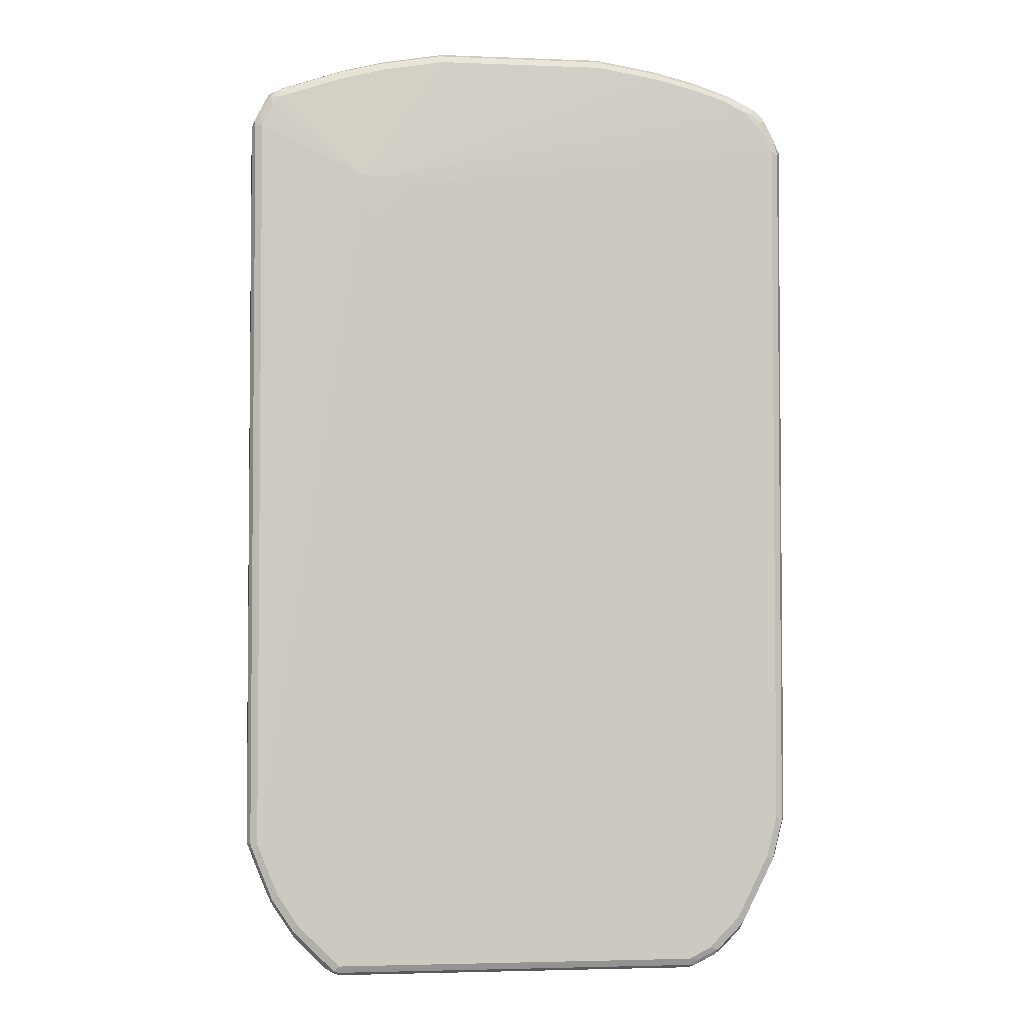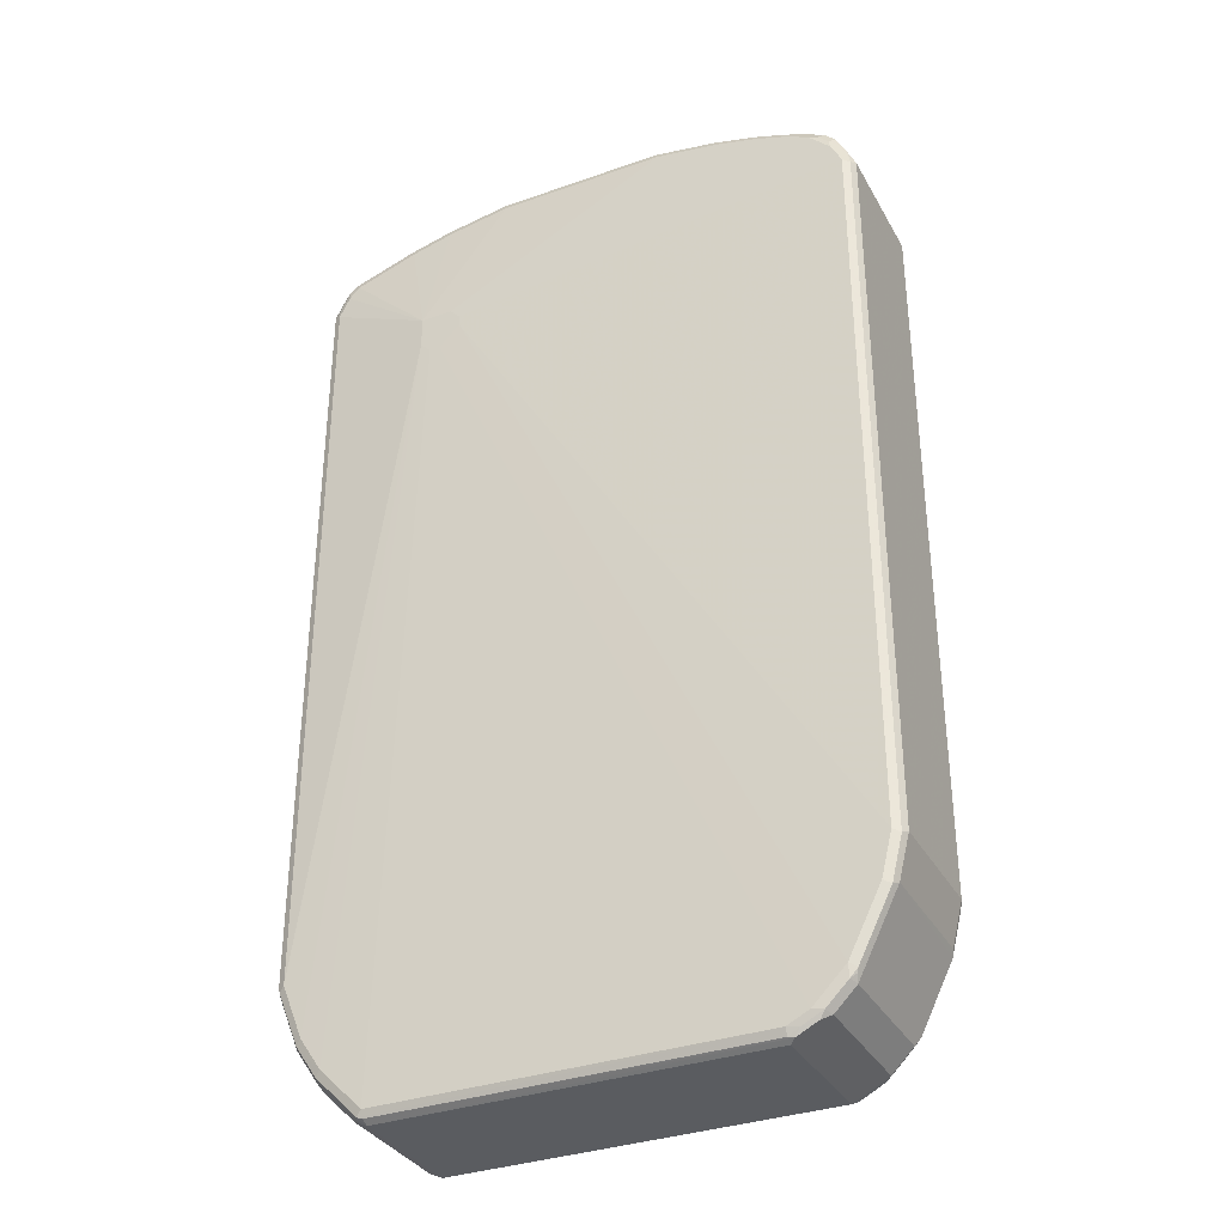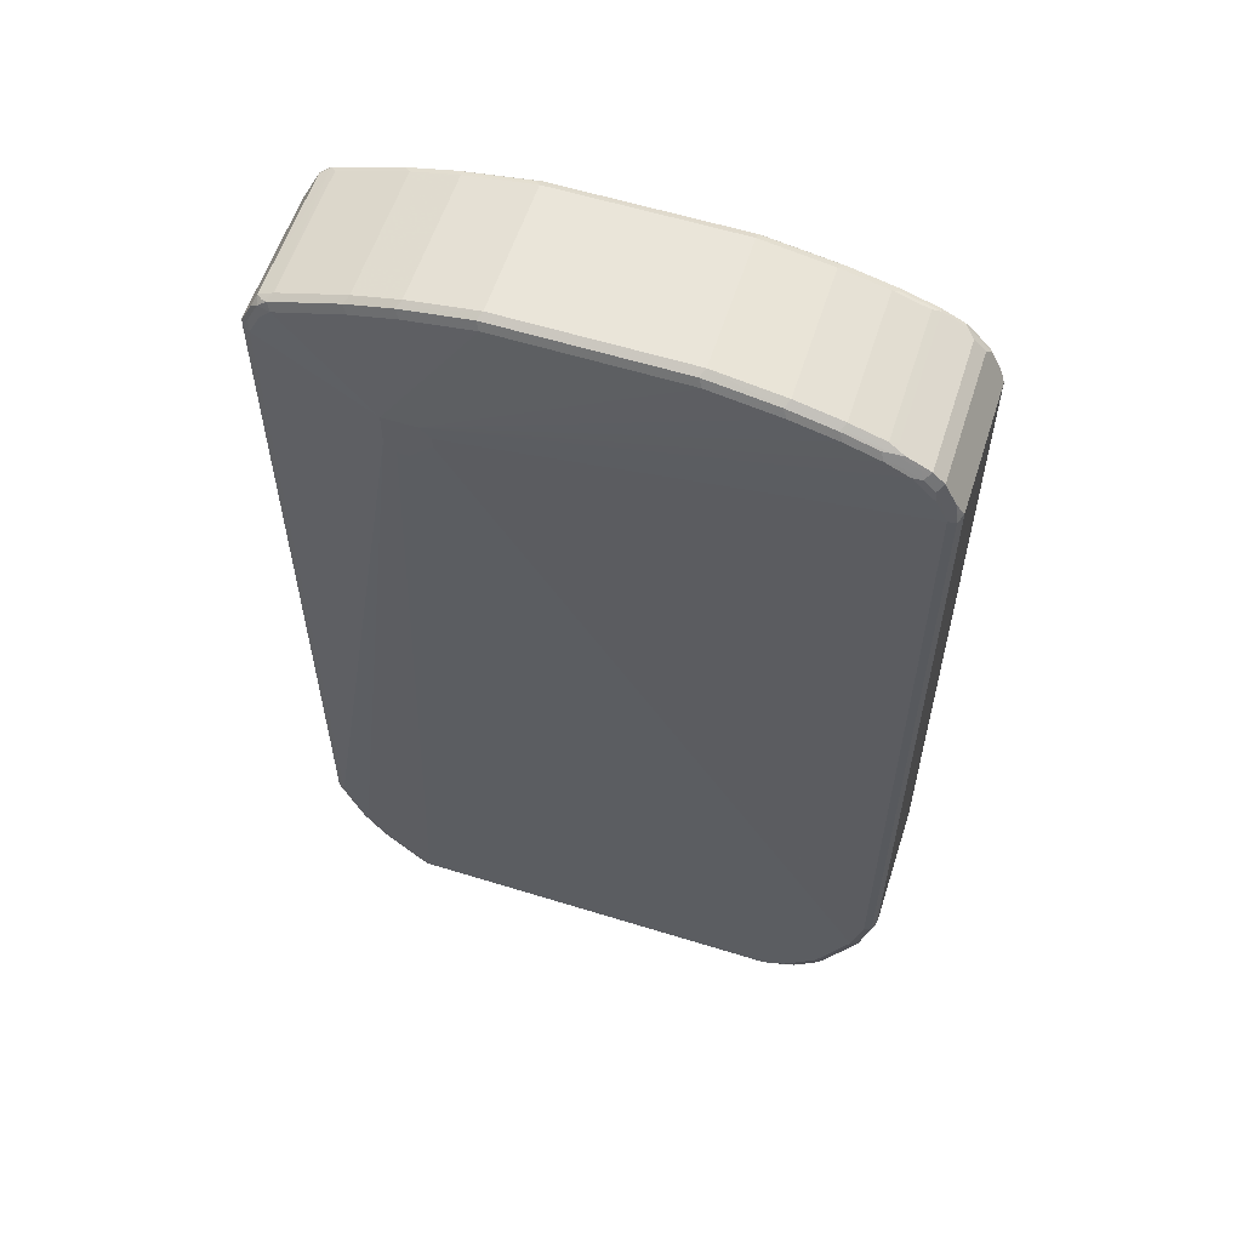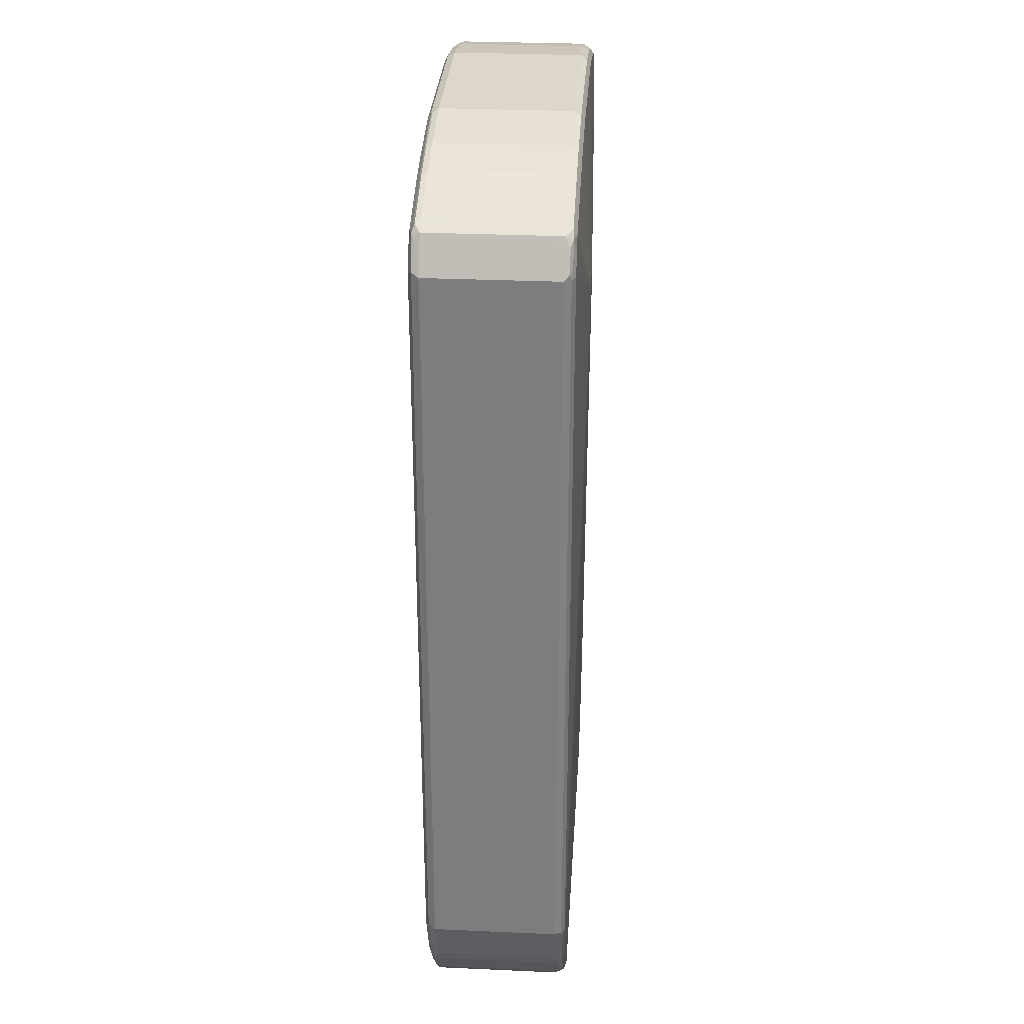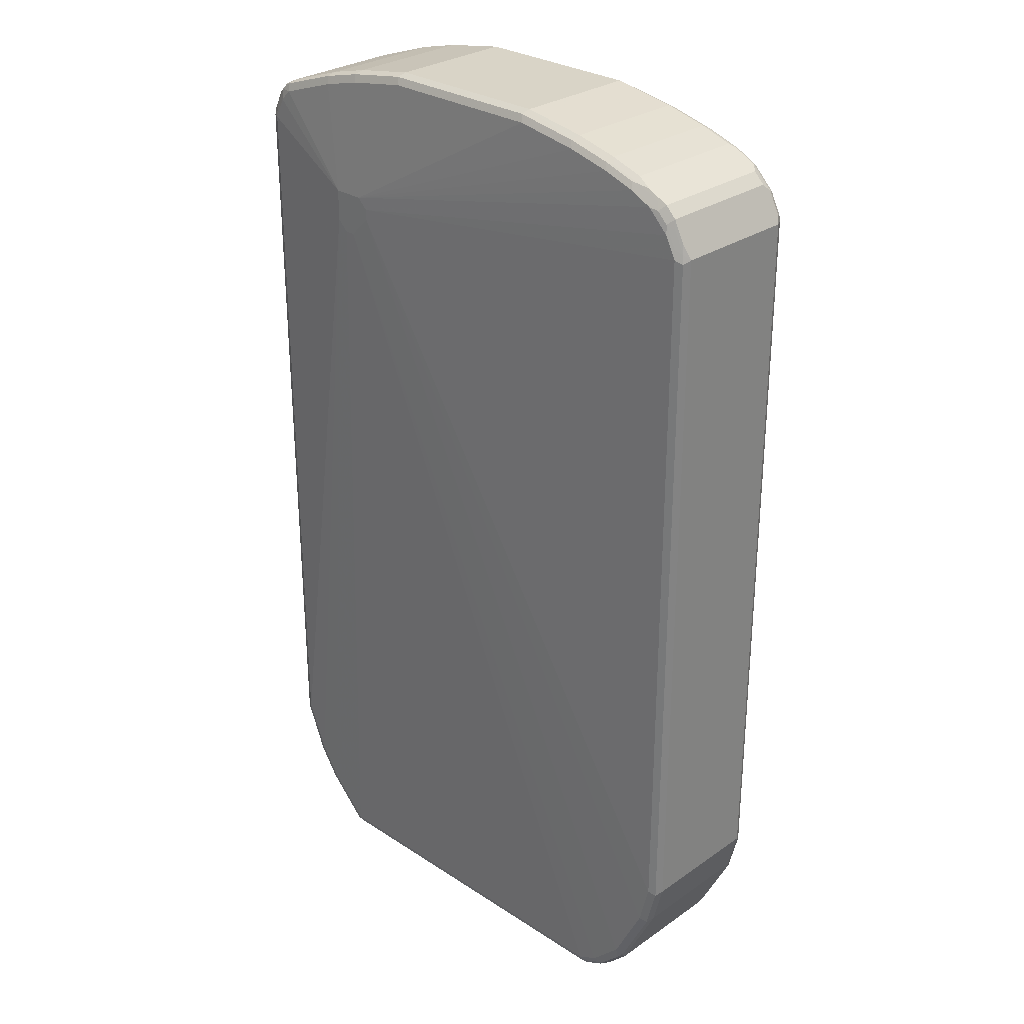
<metadata>
{"format":"obj","ext":"obj","renderer":"f3d","projection":"perspective","resolution":1024,"background":"white","views":[{"elev":-3.2,"azim":-7.6,"up":"+Y"},{"elev":-34.2,"azim":25.5,"up":"+Y"},{"elev":58.5,"azim":17.8,"up":"+Y"},{"elev":30.4,"azim":-86.3,"up":"+Y"},{"elev":28.8,"azim":44.2,"up":"+Y"}]}
</metadata>
<code>
v -0.5327 -0.6509 -0.1184
v -0.526 -0.6444 -0.1315
v -0.5228 -0.6607 -0.1282
v -0.5194 -0.6772 -0.1249
v -0.48 -0.7758 -0.1249
v -0.4931 -0.7495 -0.1184
v -0.5327 -0.6509 0.1184
v -0.5327 0.7495 -0.1184
v -0.5128 -0.6509 -0.1381
v -0.4866 -0.743 -0.1315
v -0.4833 -0.7595 -0.1282
v -0.526 0.7561 -0.1315
v -0.48 -0.7758 0.1118
v -0.4701 -0.7661 -0.1348
v -0.4406 -0.835 -0.1249
v -0.4931 -0.7495 0.1184
v -0.4866 -0.7627 0.1249
v -0.526 -0.6641 0.1249
v -0.5228 -0.6607 0.1331
v -0.526 -0.6509 0.1315
v -0.5277 0.7595 0.1282
v -0.5327 0.7495 0.1184
v -0.5079 0.7989 0.1282
v -0.4997 0.8153 -0.1184
v -0.503 0.8039 -0.1282
v -0.1184 -0.8087 -0.1578
v -0.4734 -0.7495 -0.1381
v -0.5128 0.7495 -0.1381
v -0.5063 0.7956 -0.1315
v -0.4406 -0.835 0.1118
v -0.4307 -0.8252 -0.1348
v -0.3913 -0.8647 -0.1348
v -0.3813 -0.8942 -0.1249
v -0.4833 -0.7595 0.1331
v -0.4471 -0.8219 0.1249
v -0.5128 -0.6509 0.1381
v -0.5128 0.7495 0.1381
v -0.526 0.7495 0.1315
v -0.5153 0.7693 0.1331
v -0.4956 0.8087 0.1331
v -0.4997 0.8153 0.1184
v -0.4833 0.8236 -0.1282
v -0.4931 0.8112 -0.1331
v 0.09854 -0.8087 -0.1578
v -0.3551 -0.8876 -0.1381
v -0.434 -0.8087 -0.1381
v -0.1184 -0.5918 -0.1578
v -0.4931 0.789 -0.1381
v -0.4274 -0.8416 0.1249
v -0.3813 -0.8942 0.1118
v -0.3714 -0.8844 -0.1348
v -0.3649 -0.8975 -0.1282
v -0.3551 -0.9075 -0.1184
v -0.4438 -0.8187 0.1331
v -0.434 -0.8087 0.1381
v -0.4734 -0.7495 0.1381
v -0.3155 0.5918 0.1578
v -0.3155 0.6509 0.1578
v -0.4931 0.789 0.1381
v -0.4734 0.8087 0.1381
v -0.48 0.8219 0.1315
v -0.4882 0.8187 0.1282
v -0.4734 0.8284 0.1184
v -0.4734 0.8219 -0.1315
v -0.4734 0.8284 -0.1184
v -0.3551 0.8679 -0.1184
v -0.3649 0.8631 -0.1282
v -0.3551 0.8613 -0.1315
v -0.4734 0.8087 -0.1381
v 0.1184 -0.789 -0.1578
v 0.3748 -0.8679 -0.1381
v 0.3354 -0.8876 -0.1381
v -0.3485 -0.9007 -0.1315
v -0.09854 -0.5721 -0.1578
v -0.3682 -0.9007 0.1249
v -0.3847 -0.8778 0.1331
v -0.3551 -0.9075 0.1184
v 0.3354 -0.9075 -0.1184
v -0.3551 -0.8876 0.1381
v -0.2958 0.5721 0.1578
v -0.2564 0.6509 0.1578
v -0.1578 0.8876 0.1381
v -0.2761 0.8679 0.1381
v -0.3551 0.8481 0.1381
v -0.3616 0.8613 0.1315
v -0.3551 0.8679 0.1184
v -0.2761 0.8876 -0.1184
v -0.286 0.8828 -0.1282
v -0.2761 0.881 -0.1315
v -0.3551 0.8481 -0.1381
v 0.434 -0.8087 -0.1381
v 0.1184 -0.5918 -0.1578
v 0.5128 -0.6115 -0.1381
v 0.4931 -0.6904 -0.1381
v 0.397 -0.8679 -0.1331
v 0.3813 -0.881 -0.1315
v 0.3419 -0.9007 -0.1315
v 0.09854 -0.5721 -0.1578
v -0.2761 0.8679 -0.1381
v -0.1578 0.8876 -0.1381
v -0.3649 -0.8975 0.1331
v 0.3354 -0.9075 0.1184
v 0.3452 -0.9025 0.1282
v -0.3551 -0.9007 0.1315
v 0.3502 -0.8975 -0.1282
v 0.3896 -0.8778 -0.1282
v 0.4011 -0.8744 -0.1184
v 0.3847 -0.8828 0.1282
v 0.3354 -0.8876 0.1381
v -0.2761 0.5721 0.1578
v -0.2367 0.6312 0.1578
v 0.4537 0.8087 0.1381
v 0.4142 0.8284 0.1381
v 0.3551 0.8481 0.1381
v 0.2761 0.8679 0.1381
v 0.1578 0.8876 0.1381
v -0.1643 0.9007 0.1315
v -0.2827 0.881 0.1315
v -0.2761 0.8876 0.1184
v -0.1578 0.9075 -0.1184
v -0.1677 0.9025 -0.1282
v -0.1578 0.9007 -0.1315
v 0.4759 -0.7495 -0.1331
v 0.4364 -0.8284 -0.1331
v 0.4537 0.8087 -0.1381
v 0.4931 0.7693 -0.1381
v 0.5128 0.7298 -0.1381
v 0.526 -0.6115 -0.1315
v 0.5228 0.7398 -0.1331
v 0.5063 -0.6904 -0.1315
v 0.4956 -0.7101 -0.1331
v 0.4406 -0.835 -0.1184
v 0.1578 0.8876 -0.1381
v 0.2761 0.8679 -0.1381
v 0.3551 0.8481 -0.1381
v 0.4142 0.8284 -0.1381
v 0.1677 0.8975 -0.1331
v 0.3354 -0.9007 0.1315
v 0.3551 -0.8901 0.1331
v 0.4011 -0.8744 0.1184
v 0.3945 -0.8704 0.1331
v 0.3748 -0.8679 0.1381
v -0.2367 0.6115 0.1578
v 0.434 -0.8087 0.1381
v 0.5128 0.7298 0.1381
v 0.4931 0.7693 0.1381
v 0.4701 0.8055 0.1348
v 0.4307 0.8252 0.1348
v 0.4899 0.7858 0.1348
v 0.4076 0.8416 0.1315
v 0.3485 0.8613 0.1315
v 0.2696 0.881 0.1315
v 0.1512 0.9007 0.1315
v -0.1578 0.9075 0.1184
v 0.1578 0.9075 -0.1184
v 0.1578 0.9007 -0.1315
v 0.4685 -0.7792 -0.1282
v 0.4487 -0.8187 -0.1282
v 0.4241 0.8384 -0.1331
v 0.4635 0.8187 -0.1331
v 0.4833 0.7989 -0.1331
v 0.503 0.7792 -0.1331
v 0.5277 -0.6213 -0.1282
v 0.5079 -0.7003 -0.1282
v 0.526 0.7298 -0.1315
v 0.526 0.743 -0.1249
v 0.5327 0.7298 -0.1184
v 0.4406 -0.835 0.1184
v 0.286 0.8778 -0.1331
v 0.3649 0.8581 -0.1331
v 0.434 -0.8309 0.1331
v 0.4931 -0.6904 0.1381
v 0.5128 -0.6115 0.1381
v 0.4471 -0.8153 0.1315
v 0.526 0.7233 0.1315
v 0.5096 0.7464 0.1348
v 0.48 0.8153 0.1249
v 0.4635 0.8187 0.1282
v 0.4241 0.8384 0.1282
v 0.503 0.7792 0.1282
v 0.4997 0.7956 0.1249
v 0.3649 0.8581 0.1282
v 0.3551 0.8679 0.1184
v 0.2761 0.8876 0.1184
v 0.1578 0.9075 0.1184
v 0.2761 0.8876 -0.1184
v 0.2761 0.881 -0.1315
v 0.4274 0.8416 -0.1249
v 0.4669 0.8219 -0.1249
v 0.5063 0.7824 -0.1249
v 0.5327 -0.6115 -0.1184
v 0.5128 -0.6904 -0.1184
v 0.5128 -0.6904 0.1184
v 0.4997 0.7956 -0.1118
v 0.5327 0.7298 0.1184
v 0.4833 -0.7446 0.1282
v 0.4438 -0.8236 0.1282
v 0.3551 0.8679 -0.1184
v 0.3682 0.8613 -0.1249
v 0.5063 -0.697 0.1315
v 0.526 -0.6181 0.1315
v 0.5228 0.7398 0.1282
v 0.48 0.8153 -0.1118
v 0.4406 0.835 0.1249
v 0.4142 0.8481 0.1184
v 0.5194 0.7561 0.1249
v 0.4274 0.8416 0.1118
v 0.4142 0.8481 -0.1184
v 0.5327 -0.6115 0.1184
v 0.503 -0.7051 0.1282
f 1 2 3
f 1 3 4
f 1 4 5
f 1 5 6
f 1 6 16
f 1 16 7
f 1 7 22
f 1 22 8
f 1 8 12
f 1 12 2
f 2 9 27
f 2 27 10
f 2 10 11
f 2 11 3
f 2 12 28
f 2 28 9
f 3 11 4
f 4 11 5
f 5 13 17
f 5 17 16
f 5 16 6
f 5 11 14
f 5 14 31
f 5 31 15
f 5 15 30
f 5 30 13
f 7 16 17
f 7 17 18
f 7 18 19
f 7 19 20
f 7 20 21
f 7 21 22
f 8 22 23
f 8 23 24
f 8 24 25
f 8 25 12
f 9 26 27
f 9 28 47
f 9 47 26
f 10 27 11
f 11 27 14
f 12 25 29
f 12 29 48
f 12 48 28
f 13 30 35
f 13 35 17
f 14 27 46
f 14 46 31
f 15 31 32
f 15 32 33
f 15 33 50
f 15 50 30
f 17 34 18
f 17 35 34
f 18 34 19
f 19 34 36
f 19 36 37
f 19 37 38
f 19 38 20
f 20 38 21
f 21 38 39
f 21 39 40
f 21 40 23
f 21 23 22
f 23 40 41
f 23 41 24
f 24 41 42
f 24 42 43
f 24 43 25
f 25 43 29
f 26 44 72
f 26 72 45
f 26 45 46
f 26 46 27
f 26 47 74
f 26 74 98
f 26 98 92
f 26 92 70
f 26 70 44
f 28 48 47
f 29 43 48
f 30 49 35
f 30 50 75
f 30 75 49
f 31 46 32
f 32 45 51
f 32 51 33
f 32 46 45
f 33 51 52
f 33 52 53
f 33 53 77
f 33 77 50
f 34 35 54
f 34 54 55
f 34 55 56
f 34 56 36
f 35 49 76
f 35 76 54
f 36 56 57
f 36 57 58
f 36 58 37
f 37 58 59
f 37 59 40
f 37 40 39
f 37 39 38
f 40 59 60
f 40 60 61
f 40 61 62
f 40 62 41
f 41 62 63
f 41 63 42
f 42 64 43
f 42 63 65
f 42 65 66
f 42 66 67
f 42 67 68
f 42 68 64
f 43 64 69
f 43 69 48
f 44 70 71
f 44 71 72
f 45 72 97
f 45 97 73
f 45 73 52
f 45 52 51
f 47 48 69
f 47 69 74
f 49 75 76
f 50 77 75
f 52 73 53
f 53 73 97
f 53 97 78
f 53 78 102
f 53 102 77
f 54 76 55
f 55 76 79
f 55 79 80
f 55 80 57
f 55 57 56
f 57 80 110
f 57 110 143
f 57 143 111
f 57 111 81
f 57 81 58
f 58 81 116
f 58 116 82
f 58 82 83
f 58 83 84
f 58 84 60
f 58 60 59
f 60 84 85
f 60 85 61
f 61 63 62
f 61 85 86
f 61 86 63
f 63 86 66
f 63 66 65
f 64 68 90
f 64 90 69
f 66 86 119
f 66 119 87
f 66 87 88
f 66 88 67
f 67 88 68
f 68 88 89
f 68 89 99
f 68 99 90
f 69 90 74
f 70 91 71
f 70 92 127
f 70 127 93
f 70 93 94
f 70 94 91
f 71 95 96
f 71 96 97
f 71 97 72
f 71 91 95
f 74 90 99
f 74 99 100
f 74 100 133
f 74 133 98
f 75 77 101
f 75 101 76
f 76 101 79
f 77 102 103
f 77 103 104
f 77 104 101
f 78 97 105
f 78 105 106
f 78 106 107
f 78 107 108
f 78 108 102
f 79 101 109
f 79 109 110
f 79 110 80
f 81 111 146
f 81 146 112
f 81 112 113
f 81 113 114
f 81 114 115
f 81 115 116
f 82 116 153
f 82 153 117
f 82 117 118
f 82 118 83
f 83 118 85
f 83 85 84
f 85 118 119
f 85 119 86
f 87 119 154
f 87 154 120
f 87 120 88
f 88 120 121
f 88 121 122
f 88 122 89
f 89 122 100
f 89 100 99
f 91 123 124
f 91 124 95
f 91 94 131
f 91 131 123
f 92 98 125
f 92 125 126
f 92 126 127
f 93 128 130
f 93 130 94
f 93 127 129
f 93 129 128
f 94 130 131
f 95 107 106
f 95 106 96
f 95 124 132
f 95 132 107
f 96 106 105
f 96 105 97
f 98 133 134
f 98 134 135
f 98 135 136
f 98 136 125
f 100 122 137
f 100 137 133
f 101 104 138
f 101 138 109
f 102 108 103
f 103 108 139
f 103 139 138
f 103 138 104
f 107 140 108
f 107 132 168
f 107 168 140
f 108 140 141
f 108 141 139
f 109 142 110
f 109 138 139
f 109 139 141
f 109 141 142
f 110 142 144
f 110 144 143
f 111 145 146
f 111 143 173
f 111 173 145
f 112 147 148
f 112 148 113
f 112 146 149
f 112 149 147
f 113 148 179
f 113 179 150
f 113 150 151
f 113 151 114
f 114 151 152
f 114 152 115
f 115 152 153
f 115 153 116
f 117 153 185
f 117 185 154
f 117 154 118
f 118 154 119
f 120 154 185
f 120 185 155
f 120 155 121
f 121 155 156
f 121 156 122
f 122 156 137
f 123 157 124
f 123 131 164
f 123 164 157
f 124 157 158
f 124 158 132
f 125 136 159
f 125 159 160
f 125 160 161
f 125 161 162
f 125 162 126
f 126 162 129
f 126 129 127
f 128 163 164
f 128 164 130
f 128 129 165
f 128 165 163
f 129 162 190
f 129 190 166
f 129 166 167
f 129 167 165
f 130 164 131
f 132 158 157
f 132 157 168
f 133 137 169
f 133 169 134
f 134 169 135
f 135 169 170
f 135 170 159
f 135 159 136
f 137 156 187
f 137 187 169
f 140 168 171
f 140 171 141
f 141 171 142
f 142 171 144
f 143 144 172
f 143 172 173
f 144 171 174
f 144 174 200
f 144 200 172
f 145 175 202
f 145 202 176
f 145 176 149
f 145 149 146
f 145 173 201
f 145 201 175
f 147 177 178
f 147 178 179
f 147 179 148
f 147 149 177
f 149 176 202
f 149 202 180
f 149 180 181
f 149 181 177
f 150 179 151
f 151 179 182
f 151 182 183
f 151 183 184
f 151 184 152
f 152 184 185
f 152 185 153
f 155 186 187
f 155 187 156
f 155 185 184
f 155 184 186
f 157 164 193
f 157 193 168
f 159 188 189
f 159 189 160
f 159 170 199
f 159 199 188
f 160 189 161
f 161 189 190
f 161 190 162
f 163 191 164
f 163 165 167
f 163 167 191
f 164 191 192
f 164 192 193
f 166 190 167
f 167 190 194
f 167 194 181
f 167 181 195
f 167 195 209
f 167 209 191
f 168 196 197
f 168 197 171
f 168 193 210
f 168 210 196
f 169 187 186
f 169 186 198
f 169 198 170
f 170 198 199
f 171 197 174
f 172 200 201
f 172 201 173
f 174 197 196
f 174 196 210
f 174 210 200
f 175 195 202
f 175 201 209
f 175 209 195
f 177 181 194
f 177 194 203
f 177 203 189
f 177 189 188
f 177 188 207
f 177 207 204
f 177 204 179
f 177 179 178
f 179 204 205
f 179 205 183
f 179 183 182
f 180 202 206
f 180 206 181
f 181 206 195
f 183 205 208
f 183 208 198
f 183 198 186
f 183 186 184
f 188 199 198
f 188 198 208
f 188 208 205
f 188 205 207
f 189 203 194
f 189 194 190
f 191 209 193
f 191 193 192
f 193 209 200
f 193 200 210
f 195 206 202
f 200 209 201
f 204 207 205

</code>
